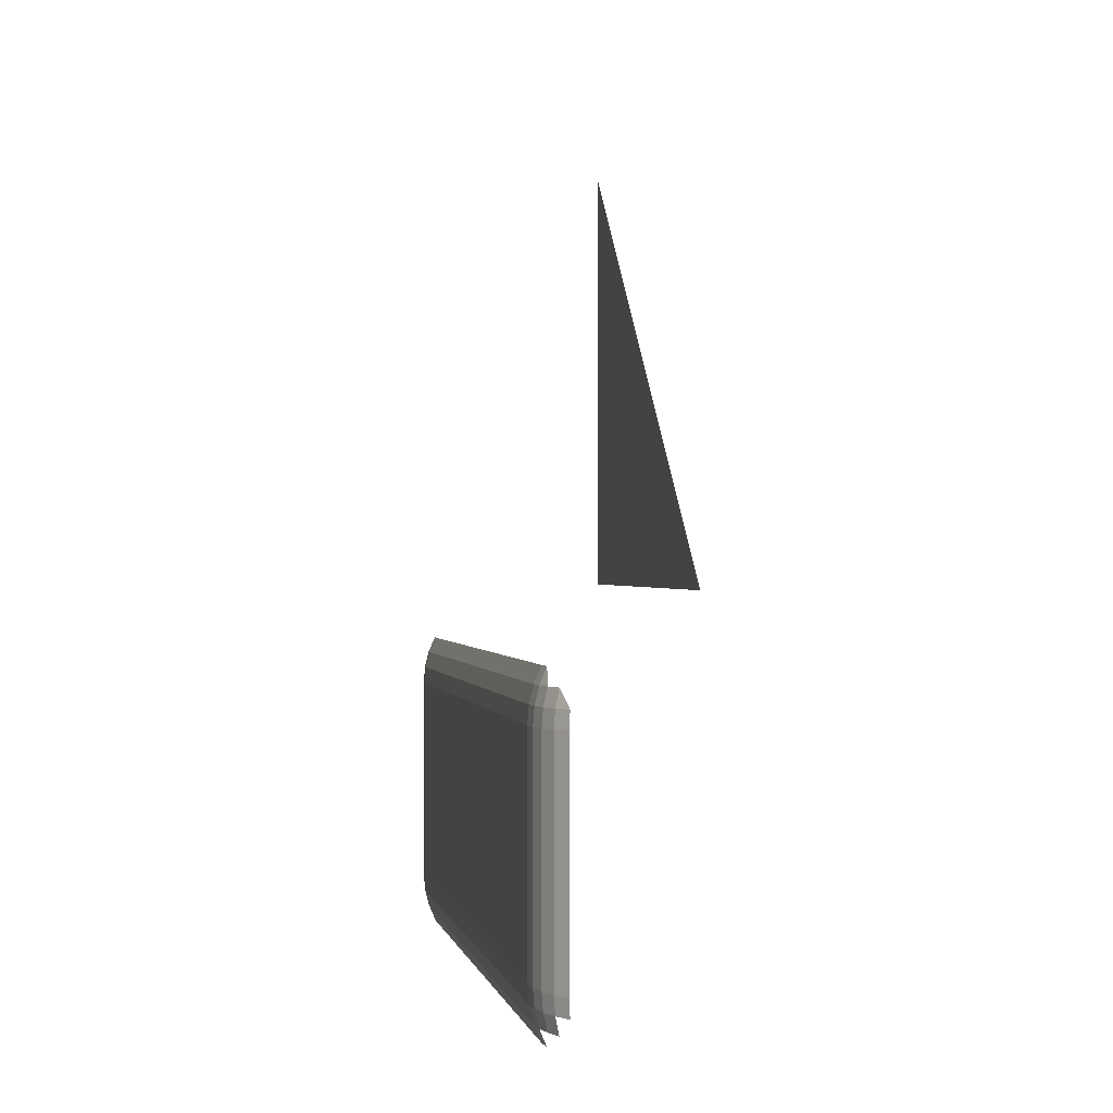
<metadata>
{"format":"obj","ext":"obj","renderer":"f3d","projection":"perspective","resolution":1024,"background":"white","views":[{"elev":0.0,"azim":-11.0,"up":"+Z"}]}
</metadata>
<code>
v 14 9.644 2.532
v 14 9.644 7.468
v 14 24.36 2.532
v 14 24.36 7.468
v 14.03 9.23 2.532
v 14.03 9.23 7.468
v 14.03 9.644 2.136
v 14.03 9.644 7.864
v 14.03 24.36 2.136
v 14.03 24.36 7.864
v 14.03 24.77 2.532
v 14.03 24.77 7.468
v 14.06 9.235 2.136
v 14.06 9.235 7.864
v 14.06 24.76 2.136
v 14.06 24.76 7.864
v 14.13 8.827 2.532
v 14.13 8.827 7.468
v 14.13 9.644 1.75
v 14.13 9.644 8.25
v 14.13 24.36 1.75
v 14.13 24.36 8.25
v 14.13 25.17 2.532
v 14.13 25.17 7.468
v 14.16 8.837 2.136
v 14.16 8.837 7.864
v 14.16 9.25 1.75
v 14.16 9.25 8.25
v 14.16 24.75 1.75
v 14.16 24.75 8.25
v 14.16 25.16 2.136
v 14.16 25.16 7.864
v 14.25 8.867 1.75
v 14.25 8.867 8.25
v 14.25 25.13 1.75
v 14.25 25.13 8.25
v 14.29 8.443 2.532
v 14.29 8.443 7.468
v 14.29 9.644 1.383
v 14.29 9.644 8.617
v 14.29 24.36 1.383
v 14.29 24.36 8.617
v 14.29 25.56 2.532
v 14.29 25.56 7.468
v 14.32 8.458 2.136
v 14.32 8.458 7.864
v 14.32 9.275 1.383
v 14.32 9.275 8.617
v 14.32 24.73 1.383
v 14.32 24.73 8.617
v 14.32 25.54 2.136
v 14.32 25.54 7.864
v 14.4 8.502 1.75
v 14.4 8.502 8.25
v 14.4 8.916 1.383
v 14.4 8.916 8.617
v 14.4 25.08 1.383
v 14.4 25.08 8.617
v 14.4 25.5 1.75
v 14.4 25.5 8.25
v 14.51 8.09 2.532
v 14.51 8.09 7.468
v 14.51 9.644 1.044
v 14.51 9.644 8.956
v 14.51 24.36 1.044
v 14.51 24.36 8.956
v 14.51 25.91 2.532
v 14.51 25.91 7.468
v 14.53 8.109 2.136
v 14.53 8.109 7.864
v 14.53 9.309 1.044
v 14.53 9.309 8.956
v 14.53 24.69 1.044
v 14.53 24.69 8.956
v 14.53 25.89 2.136
v 14.53 25.89 7.864
v 14.54 8.574 1.383
v 14.54 8.574 8.617
v 14.54 25.43 1.383
v 14.54 25.43 8.617
v 14.61 8.166 1.75
v 14.61 8.166 8.25
v 14.61 8.983 1.044
v 14.61 8.983 8.956
v 14.61 25.02 1.044
v 14.61 25.02 8.956
v 14.61 25.83 1.75
v 14.61 25.83 8.25
v 14.74 8.259 1.383
v 14.74 8.259 8.617
v 14.74 8.673 1.044
v 14.74 8.673 8.956
v 14.74 25.33 1.044
v 14.74 25.33 8.956
v 14.74 25.74 1.383
v 14.74 25.74 8.617
v 14.77 7.774 2.532
v 14.77 7.774 7.468
v 14.77 9.644 0.742
v 14.77 9.644 9.258
v 14.77 24.36 0.742
v 14.77 24.36 9.258
v 14.77 26.23 2.532
v 14.77 26.23 7.468
v 14.8 7.797 2.136
v 14.8 7.797 7.864
v 14.8 9.351 0.742
v 14.8 9.351 9.258
v 14.8 24.65 0.742
v 14.8 24.65 9.258
v 14.8 26.2 2.136
v 14.8 26.2 7.864
v 14.87 7.866 1.75
v 14.87 7.866 8.25
v 14.87 9.066 0.742
v 14.87 9.066 9.258
v 14.87 24.93 0.742
v 14.87 24.93 9.258
v 14.87 26.13 1.75
v 14.87 26.13 8.25
v 14.91 8.387 1.044
v 14.91 8.387 8.956
v 14.91 25.61 1.044
v 14.91 25.61 8.956
v 14.98 7.978 1.383
v 14.98 7.978 8.617
v 14.98 8.795 0.742
v 14.98 8.795 9.258
v 14.98 25.2 0.742
v 14.98 25.2 9.258
v 14.98 26.02 1.383
v 14.98 26.02 8.617
v 15.09 7.505 2.532
v 15.09 7.505 7.468
v 15.09 9.644 0.484
v 15.09 9.644 9.516
v 15.09 24.36 0.484
v 15.09 24.36 9.516
v 15.09 26.5 2.532
v 15.09 26.5 7.468
v 15.11 7.531 2.136
v 15.11 7.531 7.864
v 15.11 9.401 0.484
v 15.11 9.401 9.516
v 15.11 24.6 0.484
v 15.11 24.6 9.516
v 15.11 26.47 2.136
v 15.11 26.47 7.864
v 15.13 8.131 1.044
v 15.13 8.131 8.956
v 15.13 8.545 0.742
v 15.13 8.545 9.258
v 15.13 25.45 0.742
v 15.13 25.45 9.258
v 15.13 25.87 1.044
v 15.13 25.87 8.956
v 15.17 7.61 1.75
v 15.17 7.61 8.25
v 15.17 9.163 0.484
v 15.17 9.163 9.516
v 15.17 24.84 0.484
v 15.17 24.84 9.516
v 15.17 26.39 1.75
v 15.17 26.39 8.25
v 15.26 7.738 1.383
v 15.26 7.738 8.617
v 15.26 8.938 0.484
v 15.26 8.938 9.516
v 15.26 25.06 0.484
v 15.26 25.06 9.516
v 15.26 26.26 1.383
v 15.26 26.26 8.617
v 15.32 8.322 0.742
v 15.32 8.322 9.258
v 15.32 25.68 0.742
v 15.32 25.68 9.258
v 15.39 7.913 1.044
v 15.39 7.913 8.956
v 15.39 8.73 0.484
v 15.39 8.73 9.516
v 15.39 25.27 0.484
v 15.39 25.27 9.516
v 15.39 26.09 1.044
v 15.39 26.09 8.956
v 15.44 7.288 2.532
v 15.44 7.288 7.468
v 15.44 9.644 0.276
v 15.44 9.644 9.724
v 15.44 24.36 0.276
v 15.44 24.36 9.724
v 15.44 26.71 2.532
v 15.44 26.71 7.468
v 15.46 7.317 2.136
v 15.46 7.317 7.864
v 15.46 9.456 0.276
v 15.46 9.456 9.724
v 15.46 24.54 0.276
v 15.46 24.54 9.724
v 15.46 26.68 2.136
v 15.46 26.68 7.864
v 15.5 7.403 1.75
v 15.5 7.403 8.25
v 15.5 9.273 0.276
v 15.5 9.273 9.724
v 15.5 24.73 0.276
v 15.5 24.73 9.724
v 15.5 26.6 1.75
v 15.5 26.6 8.25
v 15.54 8.131 0.742
v 15.54 8.131 9.258
v 15.54 8.545 0.484
v 15.54 8.545 9.516
v 15.54 25.45 0.484
v 15.54 25.45 9.516
v 15.54 25.87 0.742
v 15.54 25.87 9.258
v 15.57 7.545 1.383
v 15.57 7.545 8.617
v 15.57 9.099 0.276
v 15.57 9.099 9.724
v 15.57 24.9 0.276
v 15.57 24.9 9.724
v 15.57 26.45 1.383
v 15.57 26.45 8.617
v 15.67 7.738 1.044
v 15.67 7.738 8.956
v 15.67 8.938 0.276
v 15.67 8.938 9.724
v 15.67 25.06 0.276
v 15.67 25.06 9.724
v 15.67 26.26 1.044
v 15.67 26.26 8.956
v 15.73 8.387 0.484
v 15.73 8.387 9.516
v 15.73 25.61 0.484
v 15.73 25.61 9.516
v 15.79 7.978 0.742
v 15.79 7.978 9.258
v 15.79 8.795 0.276
v 15.79 8.795 9.724
v 15.79 25.2 0.276
v 15.79 25.2 9.724
v 15.79 26.02 0.742
v 15.79 26.02 9.258
v 15.83 7.129 2.532
v 15.83 7.129 7.468
v 15.83 9.644 0.124
v 15.83 9.644 9.876
v 15.83 24.36 0.124
v 15.83 24.36 9.876
v 15.83 26.87 2.532
v 15.83 26.87 7.468
v 15.84 7.16 2.136
v 15.84 7.16 7.864
v 15.84 9.516 0.124
v 15.84 9.516 9.876
v 15.84 24.48 0.124
v 15.84 24.48 9.876
v 15.84 26.84 2.136
v 15.84 26.84 7.864
v 15.87 7.252 1.75
v 15.87 7.252 8.25
v 15.87 9.391 0.124
v 15.87 9.391 9.876
v 15.87 24.61 0.124
v 15.87 24.61 9.876
v 15.87 26.75 1.75
v 15.87 26.75 8.25
v 15.92 7.403 1.383
v 15.92 7.403 8.617
v 15.92 9.273 0.124
v 15.92 9.273 9.876
v 15.92 24.73 0.124
v 15.92 24.73 9.876
v 15.92 26.6 1.383
v 15.92 26.6 8.617
v 15.94 8.259 0.484
v 15.94 8.259 9.516
v 15.94 8.673 0.276
v 15.94 8.673 9.724
v 15.94 25.33 0.276
v 15.94 25.33 9.724
v 15.94 25.74 0.484
v 15.94 25.74 9.516
v 15.98 7.61 1.044
v 15.98 7.61 8.956
v 15.98 9.163 0.124
v 15.98 9.163 9.876
v 15.98 24.84 0.124
v 15.98 24.84 9.876
v 15.98 26.39 1.044
v 15.98 26.39 8.956
v 16.07 7.866 0.742
v 16.07 7.866 9.258
v 16.07 9.066 0.124
v 16.07 9.066 9.876
v 16.07 24.93 0.124
v 16.07 24.93 9.876
v 16.07 26.13 0.742
v 16.07 26.13 9.258
v 16.1 8.574 0.276
v 16.1 8.574 9.724
v 16.1 25.43 0.276
v 16.1 25.43 9.724
v 16.16 8.166 0.484
v 16.16 8.166 9.516
v 16.16 8.983 0.124
v 16.16 8.983 9.876
v 16.16 25.02 0.124
v 16.16 25.02 9.876
v 16.16 25.83 0.484
v 16.16 25.83 9.516
v 16.23 7.033 2.532
v 16.23 7.033 7.468
v 16.23 9.644 0.031
v 16.23 9.644 9.969
v 16.23 24.36 0.031
v 16.23 24.36 9.969
v 16.23 26.97 2.532
v 16.23 26.97 7.468
v 16.24 7.065 2.136
v 16.24 7.065 7.864
v 16.24 9.579 0.031
v 16.24 9.579 9.969
v 16.24 24.42 0.031
v 16.24 24.42 9.969
v 16.24 26.93 2.136
v 16.24 26.93 7.864
v 16.25 7.16 1.75
v 16.25 7.16 8.25
v 16.25 9.516 0.031
v 16.25 9.516 9.969
v 16.25 24.48 0.031
v 16.25 24.48 9.969
v 16.25 26.84 1.75
v 16.25 26.84 8.25
v 16.27 8.502 0.276
v 16.27 8.502 9.724
v 16.27 8.916 0.124
v 16.27 8.916 9.876
v 16.27 25.08 0.124
v 16.27 25.08 9.876
v 16.27 25.5 0.276
v 16.27 25.5 9.724
v 16.27 7.317 1.383
v 16.27 7.317 8.617
v 16.27 9.456 0.031
v 16.27 9.456 9.969
v 16.27 24.54 0.031
v 16.27 24.54 9.969
v 16.27 26.68 1.383
v 16.27 26.68 8.617
v 16.31 7.531 1.044
v 16.31 7.531 8.956
v 16.31 9.401 0.031
v 16.31 9.401 9.969
v 16.31 24.6 0.031
v 16.31 24.6 9.969
v 16.31 26.47 1.044
v 16.31 26.47 8.956
v 16.35 7.797 0.742
v 16.35 7.797 9.258
v 16.35 9.351 0.031
v 16.35 9.351 9.969
v 16.35 24.65 0.031
v 16.35 24.65 9.969
v 16.35 26.2 0.742
v 16.35 26.2 9.258
v 16.39 8.867 0.124
v 16.39 8.867 9.876
v 16.39 25.13 0.124
v 16.39 25.13 9.876
v 16.4 8.109 0.484
v 16.4 8.109 9.516
v 16.4 9.309 0.031
v 16.4 9.309 9.969
v 16.4 24.69 0.031
v 16.4 24.69 9.969
v 16.4 25.89 0.484
v 16.4 25.89 9.516
v 16.46 8.458 0.276
v 16.46 8.458 9.724
v 16.46 9.275 0.031
v 16.46 9.275 9.969
v 16.46 24.73 0.031
v 16.46 24.73 9.969
v 16.46 25.54 0.276
v 16.46 25.54 9.724
v 16.52 8.837 0.124
v 16.52 8.837 9.876
v 16.52 9.25 0.031
v 16.52 9.25 9.969
v 16.52 24.75 0.031
v 16.52 24.75 9.969
v 16.52 25.16 0.124
v 16.52 25.16 9.876
v 16.58 9.235 0.031
v 16.58 9.235 9.969
v 16.58 24.76 0.031
v 16.58 24.76 9.969
v 16.64 7 2.532
v 16.64 7 7.468
v 16.64 7.033 2.136
v 16.64 7.033 7.864
v 16.64 7.129 1.75
v 16.64 7.129 8.25
v 16.64 7.288 1.383
v 16.64 7.288 8.617
v 16.64 7.505 1.044
v 16.64 7.505 8.956
v 16.64 7.774 0.742
v 16.64 7.774 9.258
v 16.64 8.09 0.484
v 16.64 8.09 9.516
v 16.64 8.443 0.276
v 16.64 8.443 9.724
v 16.64 8.827 0.124
v 16.64 8.827 9.876
v 16.64 9.23 0.031
v 16.64 9.23 9.969
v 16.64 9.644 0
v 16.64 9.644 10
v 16.64 24.36 0
v 16.64 24.36 10
v 16.64 24.77 0.031
v 16.64 24.77 9.969
v 16.64 25.17 0.124
v 16.64 25.17 9.876
v 16.64 25.56 0.276
v 16.64 25.56 9.724
v 16.64 25.91 0.484
v 16.64 25.91 9.516
v 16.64 26.23 0.742
v 16.64 26.23 9.258
v 16.64 26.5 1.044
v 16.64 26.5 8.956
v 16.64 26.71 1.383
v 16.64 26.71 8.617
v 16.64 26.87 1.75
v 16.64 26.87 8.25
v 16.64 26.97 2.136
v 16.64 26.97 7.864
v 16.64 27 2.532
v 16.64 27 7.468
v 18 11.89 10
v 18 11.89 20
v 18 21.89 10
v 18 21.89 20
v 28 11.89 10
v 28 11.89 20
v 28 21.89 10
v 28 21.89 20
v 31.36 7 2.532
v 31.36 7 7.468
v 31.36 7.033 2.136
v 31.36 7.033 7.864
v 31.36 7.129 1.75
v 31.36 7.129 8.25
v 31.36 7.288 1.383
v 31.36 7.288 8.617
v 31.36 7.505 1.044
v 31.36 7.505 8.956
v 31.36 7.774 0.742
v 31.36 7.774 9.258
v 31.36 8.09 0.484
v 31.36 8.09 9.516
v 31.36 8.443 0.276
v 31.36 8.443 9.724
v 31.36 8.827 0.124
v 31.36 8.827 9.876
v 31.36 9.23 0.031
v 31.36 9.23 9.969
v 31.36 9.644 0
v 31.36 9.644 10
v 31.36 24.36 0
v 31.36 24.36 10
v 31.36 24.77 0.031
v 31.36 24.77 9.969
v 31.36 25.17 0.124
v 31.36 25.17 9.876
v 31.36 25.56 0.276
v 31.36 25.56 9.724
v 31.36 25.91 0.484
v 31.36 25.91 9.516
v 31.36 26.23 0.742
v 31.36 26.23 9.258
v 31.36 26.5 1.044
v 31.36 26.5 8.956
v 31.36 26.71 1.383
v 31.36 26.71 8.617
v 31.36 26.87 1.75
v 31.36 26.87 8.25
v 31.36 26.97 2.136
v 31.36 26.97 7.864
v 31.36 27 2.532
v 31.36 27 7.468
v 31.42 9.235 0.031
v 31.42 9.235 9.969
v 31.42 24.76 0.031
v 31.42 24.76 9.969
v 31.48 8.837 0.124
v 31.48 8.837 9.876
v 31.48 9.25 0.031
v 31.48 9.25 9.969
v 31.48 24.75 0.031
v 31.48 24.75 9.969
v 31.48 25.16 0.124
v 31.48 25.16 9.876
v 31.54 8.458 0.276
v 31.54 8.458 9.724
v 31.54 9.275 0.031
v 31.54 9.275 9.969
v 31.54 24.73 0.031
v 31.54 24.73 9.969
v 31.54 25.54 0.276
v 31.54 25.54 9.724
v 31.6 8.109 0.484
v 31.6 8.109 9.516
v 31.6 9.309 0.031
v 31.6 9.309 9.969
v 31.6 24.69 0.031
v 31.6 24.69 9.969
v 31.6 25.89 0.484
v 31.6 25.89 9.516
v 31.61 8.867 0.124
v 31.61 8.867 9.876
v 31.61 25.13 0.124
v 31.61 25.13 9.876
v 31.65 7.797 0.742
v 31.65 7.797 9.258
v 31.65 9.351 0.031
v 31.65 9.351 9.969
v 31.65 24.65 0.031
v 31.65 24.65 9.969
v 31.65 26.2 0.742
v 31.65 26.2 9.258
v 31.69 7.531 1.044
v 31.69 7.531 8.956
v 31.69 9.401 0.031
v 31.69 9.401 9.969
v 31.69 24.6 0.031
v 31.69 24.6 9.969
v 31.69 26.47 1.044
v 31.69 26.47 8.956
v 31.73 7.317 1.383
v 31.73 7.317 8.617
v 31.73 9.456 0.031
v 31.73 9.456 9.969
v 31.73 24.54 0.031
v 31.73 24.54 9.969
v 31.73 26.68 1.383
v 31.73 26.68 8.617
v 31.73 8.502 0.276
v 31.73 8.502 9.724
v 31.73 8.916 0.124
v 31.73 8.916 9.876
v 31.73 25.08 0.124
v 31.73 25.08 9.876
v 31.73 25.5 0.276
v 31.73 25.5 9.724
v 31.75 7.16 1.75
v 31.75 7.16 8.25
v 31.75 9.516 0.031
v 31.75 9.516 9.969
v 31.75 24.48 0.031
v 31.75 24.48 9.969
v 31.75 26.84 1.75
v 31.75 26.84 8.25
v 31.76 7.065 2.136
v 31.76 7.065 7.864
v 31.76 9.579 0.031
v 31.76 9.579 9.969
v 31.76 24.42 0.031
v 31.76 24.42 9.969
v 31.76 26.93 2.136
v 31.76 26.93 7.864
v 31.77 7.033 2.532
v 31.77 7.033 7.468
v 31.77 9.644 0.031
v 31.77 9.644 9.969
v 31.77 24.36 0.031
v 31.77 24.36 9.969
v 31.77 26.97 2.532
v 31.77 26.97 7.468
v 31.84 8.166 0.484
v 31.84 8.166 9.516
v 31.84 8.983 0.124
v 31.84 8.983 9.876
v 31.84 25.02 0.124
v 31.84 25.02 9.876
v 31.84 25.83 0.484
v 31.84 25.83 9.516
v 31.9 8.574 0.276
v 31.9 8.574 9.724
v 31.9 25.43 0.276
v 31.9 25.43 9.724
v 31.93 7.866 0.742
v 31.93 7.866 9.258
v 31.93 9.066 0.124
v 31.93 9.066 9.876
v 31.93 24.93 0.124
v 31.93 24.93 9.876
v 31.93 26.13 0.742
v 31.93 26.13 9.258
v 32.02 7.61 1.044
v 32.02 7.61 8.956
v 32.02 9.163 0.124
v 32.02 9.163 9.876
v 32.02 24.84 0.124
v 32.02 24.84 9.876
v 32.02 26.39 1.044
v 32.02 26.39 8.956
v 32.06 8.259 0.484
v 32.06 8.259 9.516
v 32.06 8.673 0.276
v 32.06 8.673 9.724
v 32.06 25.33 0.276
v 32.06 25.33 9.724
v 32.06 25.74 0.484
v 32.06 25.74 9.516
v 32.08 7.403 1.383
v 32.08 7.403 8.617
v 32.08 9.273 0.124
v 32.08 9.273 9.876
v 32.08 24.73 0.124
v 32.08 24.73 9.876
v 32.08 26.6 1.383
v 32.08 26.6 8.617
v 32.13 7.252 1.75
v 32.13 7.252 8.25
v 32.13 9.391 0.124
v 32.13 9.391 9.876
v 32.13 24.61 0.124
v 32.13 24.61 9.876
v 32.13 26.75 1.75
v 32.13 26.75 8.25
v 32.16 7.16 2.136
v 32.16 7.16 7.864
v 32.16 9.516 0.124
v 32.16 9.516 9.876
v 32.16 24.48 0.124
v 32.16 24.48 9.876
v 32.16 26.84 2.136
v 32.16 26.84 7.864
v 32.17 7.129 2.532
v 32.17 7.129 7.468
v 32.17 9.644 0.124
v 32.17 9.644 9.876
v 32.17 24.36 0.124
v 32.17 24.36 9.876
v 32.17 26.87 2.532
v 32.17 26.87 7.468
v 32.21 7.978 0.742
v 32.21 7.978 9.258
v 32.21 8.795 0.276
v 32.21 8.795 9.724
v 32.21 25.2 0.276
v 32.21 25.2 9.724
v 32.21 26.02 0.742
v 32.21 26.02 9.258
v 32.27 8.387 0.484
v 32.27 8.387 9.516
v 32.27 25.61 0.484
v 32.27 25.61 9.516
v 32.33 7.738 1.044
v 32.33 7.738 8.956
v 32.33 8.938 0.276
v 32.33 8.938 9.724
v 32.33 25.06 0.276
v 32.33 25.06 9.724
v 32.33 26.26 1.044
v 32.33 26.26 8.956
v 32.43 7.545 1.383
v 32.43 7.545 8.617
v 32.43 9.099 0.276
v 32.43 9.099 9.724
v 32.43 24.9 0.276
v 32.43 24.9 9.724
v 32.43 26.45 1.383
v 32.43 26.45 8.617
v 32.46 8.131 0.742
v 32.46 8.131 9.258
v 32.46 8.545 0.484
v 32.46 8.545 9.516
v 32.46 25.45 0.484
v 32.46 25.45 9.516
v 32.46 25.87 0.742
v 32.46 25.87 9.258
v 32.5 7.403 1.75
v 32.5 7.403 8.25
v 32.5 9.273 0.276
v 32.5 9.273 9.724
v 32.5 24.73 0.276
v 32.5 24.73 9.724
v 32.5 26.6 1.75
v 32.5 26.6 8.25
v 32.54 7.317 2.136
v 32.54 7.317 7.864
v 32.54 9.456 0.276
v 32.54 9.456 9.724
v 32.54 24.54 0.276
v 32.54 24.54 9.724
v 32.54 26.68 2.136
v 32.54 26.68 7.864
v 32.56 7.288 2.532
v 32.56 7.288 7.468
v 32.56 9.644 0.276
v 32.56 9.644 9.724
v 32.56 24.36 0.276
v 32.56 24.36 9.724
v 32.56 26.71 2.532
v 32.56 26.71 7.468
v 32.61 7.913 1.044
v 32.61 7.913 8.956
v 32.61 8.73 0.484
v 32.61 8.73 9.516
v 32.61 25.27 0.484
v 32.61 25.27 9.516
v 32.61 26.09 1.044
v 32.61 26.09 8.956
v 32.68 8.322 0.742
v 32.68 8.322 9.258
v 32.68 25.68 0.742
v 32.68 25.68 9.258
v 32.74 7.738 1.383
v 32.74 7.738 8.617
v 32.74 8.938 0.484
v 32.74 8.938 9.516
v 32.74 25.06 0.484
v 32.74 25.06 9.516
v 32.74 26.26 1.383
v 32.74 26.26 8.617
v 32.83 7.61 1.75
v 32.83 7.61 8.25
v 32.83 9.163 0.484
v 32.83 9.163 9.516
v 32.83 24.84 0.484
v 32.83 24.84 9.516
v 32.83 26.39 1.75
v 32.83 26.39 8.25
v 32.87 8.131 1.044
v 32.87 8.131 8.956
v 32.87 8.545 0.742
v 32.87 8.545 9.258
v 32.87 25.45 0.742
v 32.87 25.45 9.258
v 32.87 25.87 1.044
v 32.87 25.87 8.956
v 32.89 7.531 2.136
v 32.89 7.531 7.864
v 32.89 9.401 0.484
v 32.89 9.401 9.516
v 32.89 24.6 0.484
v 32.89 24.6 9.516
v 32.89 26.47 2.136
v 32.89 26.47 7.864
v 32.91 7.505 2.532
v 32.91 7.505 7.468
v 32.91 9.644 0.484
v 32.91 9.644 9.516
v 32.91 24.36 0.484
v 32.91 24.36 9.516
v 32.91 26.5 2.532
v 32.91 26.5 7.468
v 33.02 7.978 1.383
v 33.02 7.978 8.617
v 33.02 8.795 0.742
v 33.02 8.795 9.258
v 33.02 25.2 0.742
v 33.02 25.2 9.258
v 33.02 26.02 1.383
v 33.02 26.02 8.617
v 33.09 8.387 1.044
v 33.09 8.387 8.956
v 33.09 25.61 1.044
v 33.09 25.61 8.956
v 33.13 7.866 1.75
v 33.13 7.866 8.25
v 33.13 9.066 0.742
v 33.13 9.066 9.258
v 33.13 24.93 0.742
v 33.13 24.93 9.258
v 33.13 26.13 1.75
v 33.13 26.13 8.25
v 33.2 7.797 2.136
v 33.2 7.797 7.864
v 33.2 9.351 0.742
v 33.2 9.351 9.258
v 33.2 24.65 0.742
v 33.2 24.65 9.258
v 33.2 26.2 2.136
v 33.2 26.2 7.864
v 33.23 7.774 2.532
v 33.23 7.774 7.468
v 33.23 9.644 0.742
v 33.23 9.644 9.258
v 33.23 24.36 0.742
v 33.23 24.36 9.258
v 33.23 26.23 2.532
v 33.23 26.23 7.468
v 33.26 8.259 1.383
v 33.26 8.259 8.617
v 33.26 8.673 1.044
v 33.26 8.673 8.956
v 33.26 25.33 1.044
v 33.26 25.33 8.956
v 33.26 25.74 1.383
v 33.26 25.74 8.617
v 33.39 8.166 1.75
v 33.39 8.166 8.25
v 33.39 8.983 1.044
v 33.39 8.983 8.956
v 33.39 25.02 1.044
v 33.39 25.02 8.956
v 33.39 25.83 1.75
v 33.39 25.83 8.25
v 33.46 8.574 1.383
v 33.46 8.574 8.617
v 33.46 25.43 1.383
v 33.46 25.43 8.617
v 33.47 8.109 2.136
v 33.47 8.109 7.864
v 33.47 9.309 1.044
v 33.47 9.309 8.956
v 33.47 24.69 1.044
v 33.47 24.69 8.956
v 33.47 25.89 2.136
v 33.47 25.89 7.864
v 33.49 8.09 2.532
v 33.49 8.09 7.468
v 33.49 9.644 1.044
v 33.49 9.644 8.956
v 33.49 24.36 1.044
v 33.49 24.36 8.956
v 33.49 25.91 2.532
v 33.49 25.91 7.468
v 33.6 8.502 1.75
v 33.6 8.502 8.25
v 33.6 8.916 1.383
v 33.6 8.916 8.617
v 33.6 25.08 1.383
v 33.6 25.08 8.617
v 33.6 25.5 1.75
v 33.6 25.5 8.25
v 33.68 8.458 2.136
v 33.68 8.458 7.864
v 33.68 9.275 1.383
v 33.68 9.275 8.617
v 33.68 24.73 1.383
v 33.68 24.73 8.617
v 33.68 25.54 2.136
v 33.68 25.54 7.864
v 33.71 8.443 2.532
v 33.71 8.443 7.468
v 33.71 9.644 1.383
v 33.71 9.644 8.617
v 33.71 24.36 1.383
v 33.71 24.36 8.617
v 33.71 25.56 2.532
v 33.71 25.56 7.468
v 33.75 8.867 1.75
v 33.75 8.867 8.25
v 33.75 25.13 1.75
v 33.75 25.13 8.25
v 33.84 8.837 2.136
v 33.84 8.837 7.864
v 33.84 9.25 1.75
v 33.84 9.25 8.25
v 33.84 24.75 1.75
v 33.84 24.75 8.25
v 33.84 25.16 2.136
v 33.84 25.16 7.864
v 33.87 8.827 2.532
v 33.87 8.827 7.468
v 33.87 9.644 1.75
v 33.87 9.644 8.25
v 33.87 24.36 1.75
v 33.87 24.36 8.25
v 33.87 25.17 2.532
v 33.87 25.17 7.468
v 33.94 9.235 2.136
v 33.94 9.235 7.864
v 33.94 24.76 2.136
v 33.94 24.76 7.864
v 33.97 9.23 2.532
v 33.97 9.23 7.468
v 33.97 9.644 2.136
v 33.97 9.644 7.864
v 33.97 24.36 2.136
v 33.97 24.36 7.864
v 33.97 24.77 2.532
v 33.97 24.77 7.468
v 34 9.644 2.532
v 34 9.644 7.468
v 34 24.36 2.532
v 34 24.36 7.468
f 8 6 14
f 4 3 2
f 1 2 3
f 6 18 14
f 8 10 2
f 6 17 18
f 18 17 37
f 38 18 37
f 3 9 1
f 1 5 6
f 1 6 2
f 5 17 6
f 1 13 5
f 13 1 7
f 13 25 5
f 5 25 17
f 25 45 17
f 17 45 37
f 445 448 447
f 27 33 13
f 45 25 53
f 24 12 32
f 32 12 16
f 44 24 52
f 32 52 24
f 44 43 24
f 44 68 43
f 67 43 68
f 12 24 11
f 24 43 23
f 24 23 11
f 75 51 67
f 67 51 43
f 43 31 23
f 51 31 43
f 23 15 11
f 31 15 23
f 29 15 31
f 7 1 9
f 7 9 21
f 39 21 41
f 27 7 19
f 19 47 27
f 13 7 27
f 13 33 25
f 33 53 25
f 75 59 51
f 19 7 21
f 19 39 47
f 39 19 21
f 46 38 62
f 62 70 46
f 62 38 37
f 61 62 37
f 61 37 69
f 37 45 69
f 59 35 51
f 51 35 31
f 35 29 31
f 29 21 15
f 35 49 29
f 49 41 29
f 29 41 21
f 4 10 16
f 16 12 4
f 4 2 10
f 4 12 3
f 11 3 12
f 11 15 9
f 9 3 11
f 21 9 15
f 40 20 28
f 40 28 48
f 22 8 20
f 28 34 48
f 42 22 40
f 20 40 22
f 20 14 28
f 20 8 14
f 26 34 28
f 28 14 26
f 26 46 34
f 18 26 14
f 26 38 46
f 18 38 26
f 54 34 46
f 46 70 54
f 22 10 8
f 8 2 6
f 60 32 36
f 32 60 52
f 50 22 42
f 30 22 50
f 32 16 36
f 36 16 30
f 16 10 30
f 30 10 22
f 76 44 52
f 68 44 76

</code>
